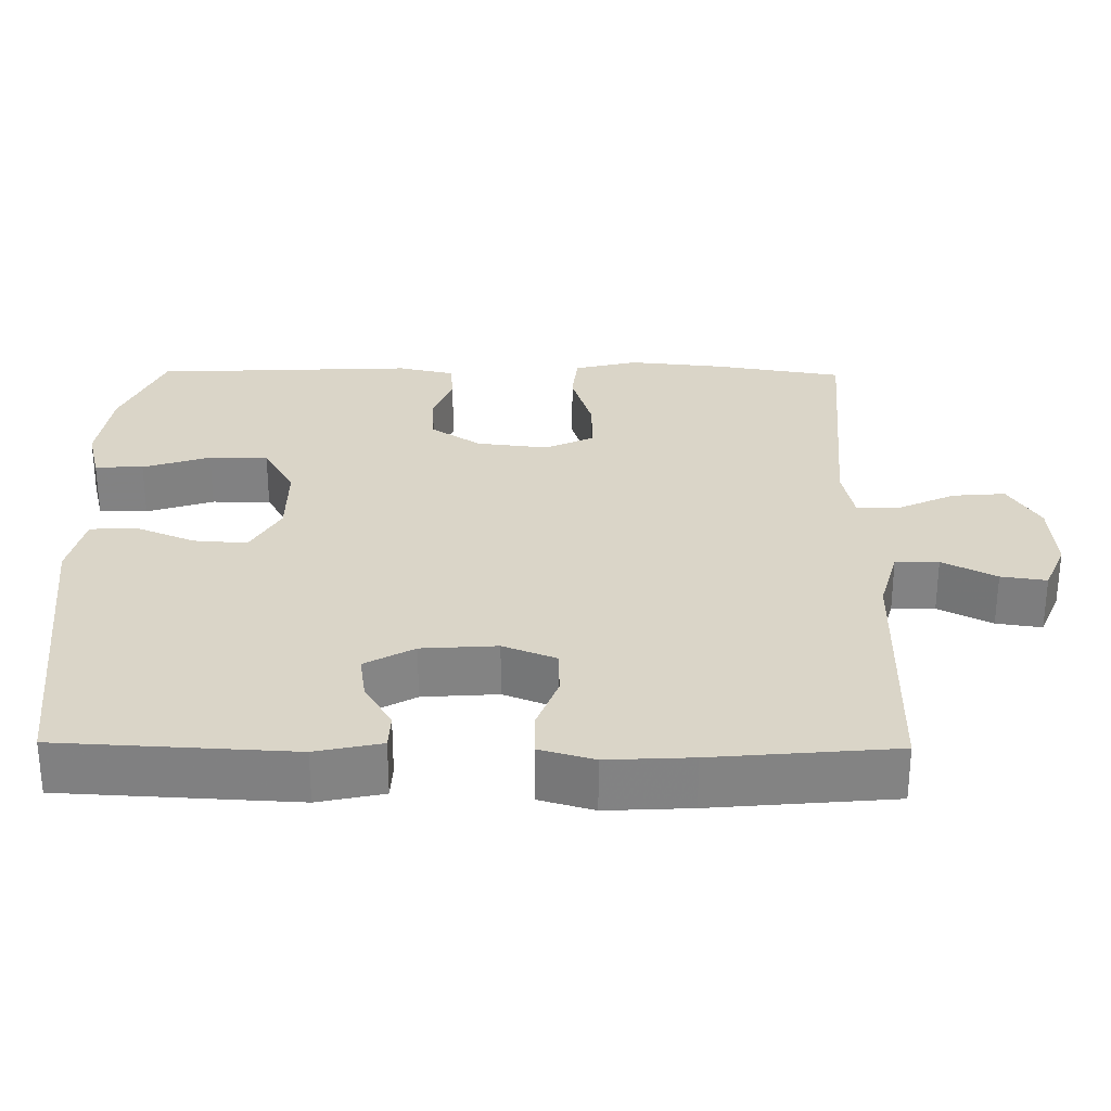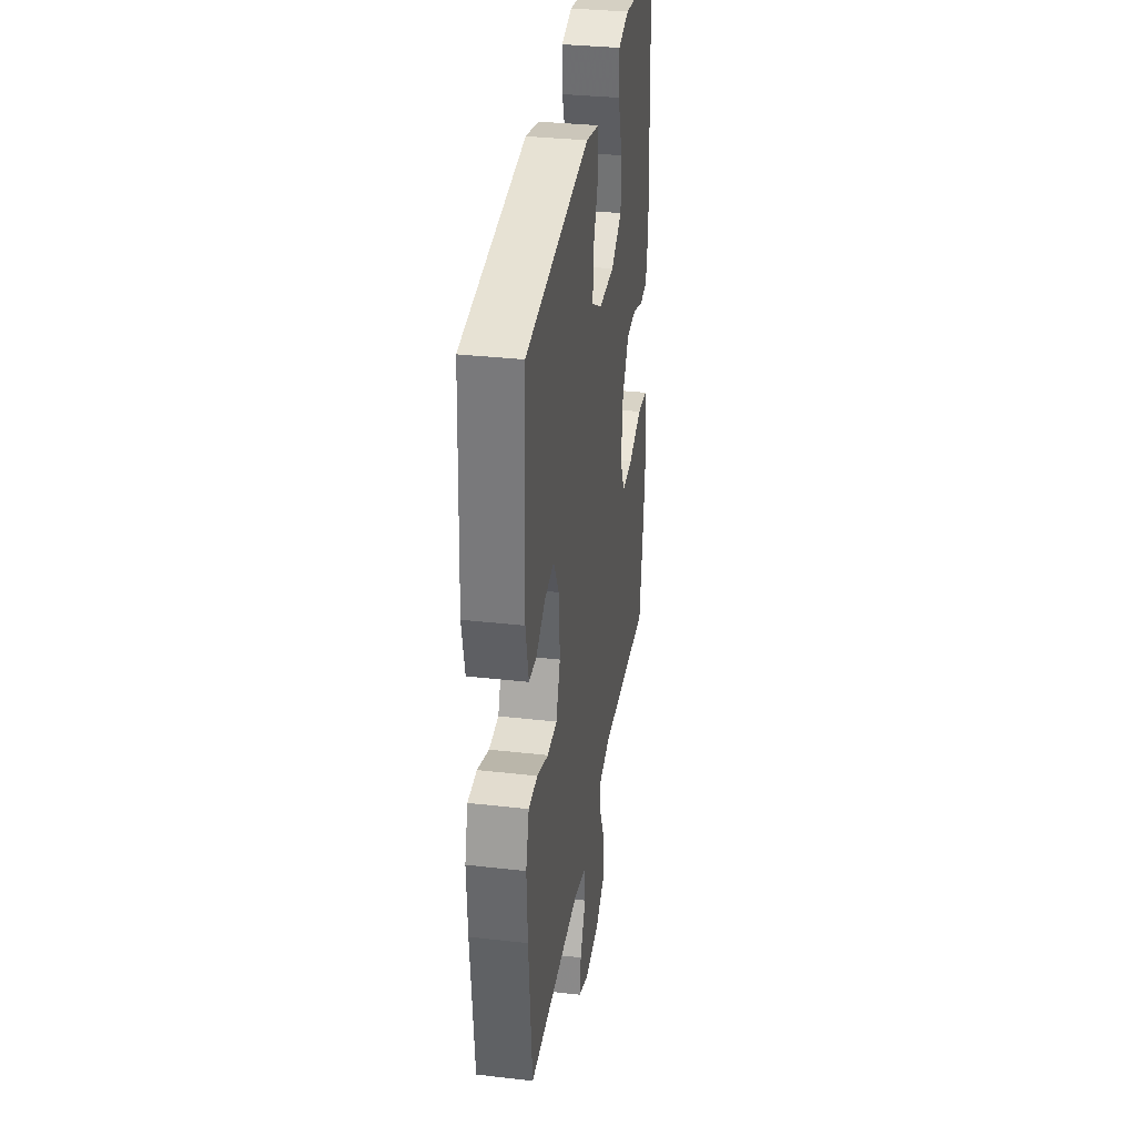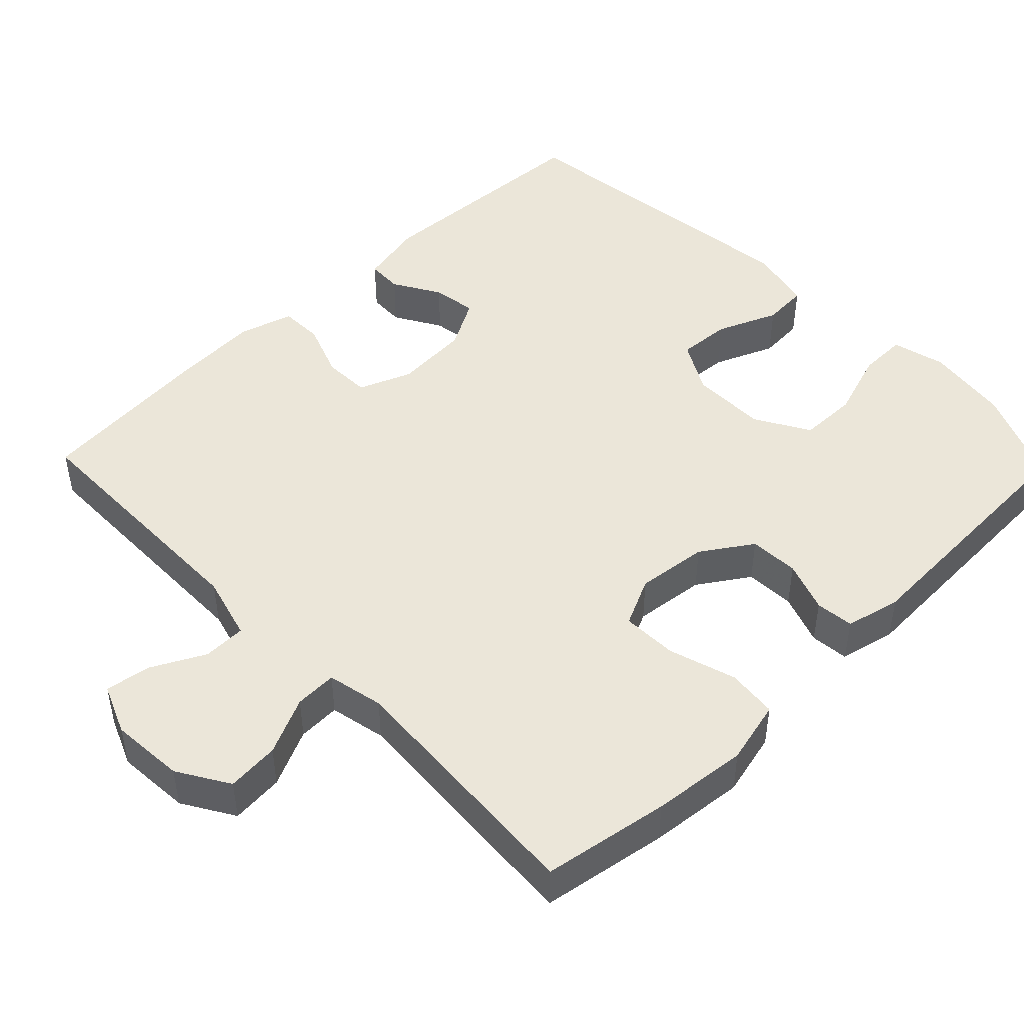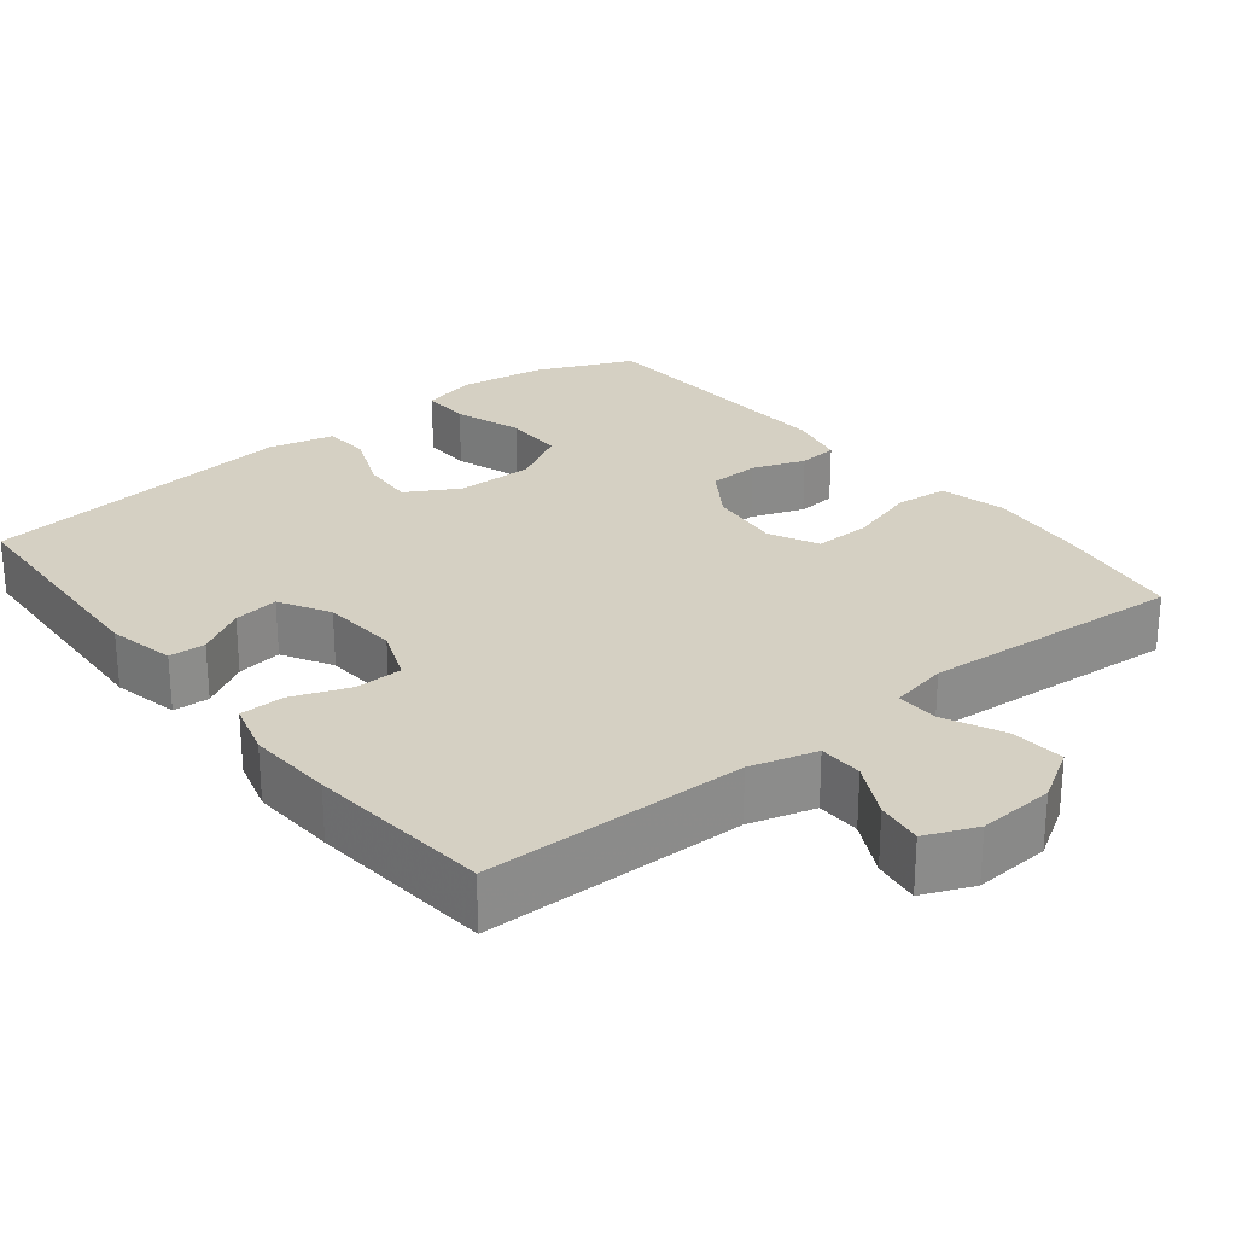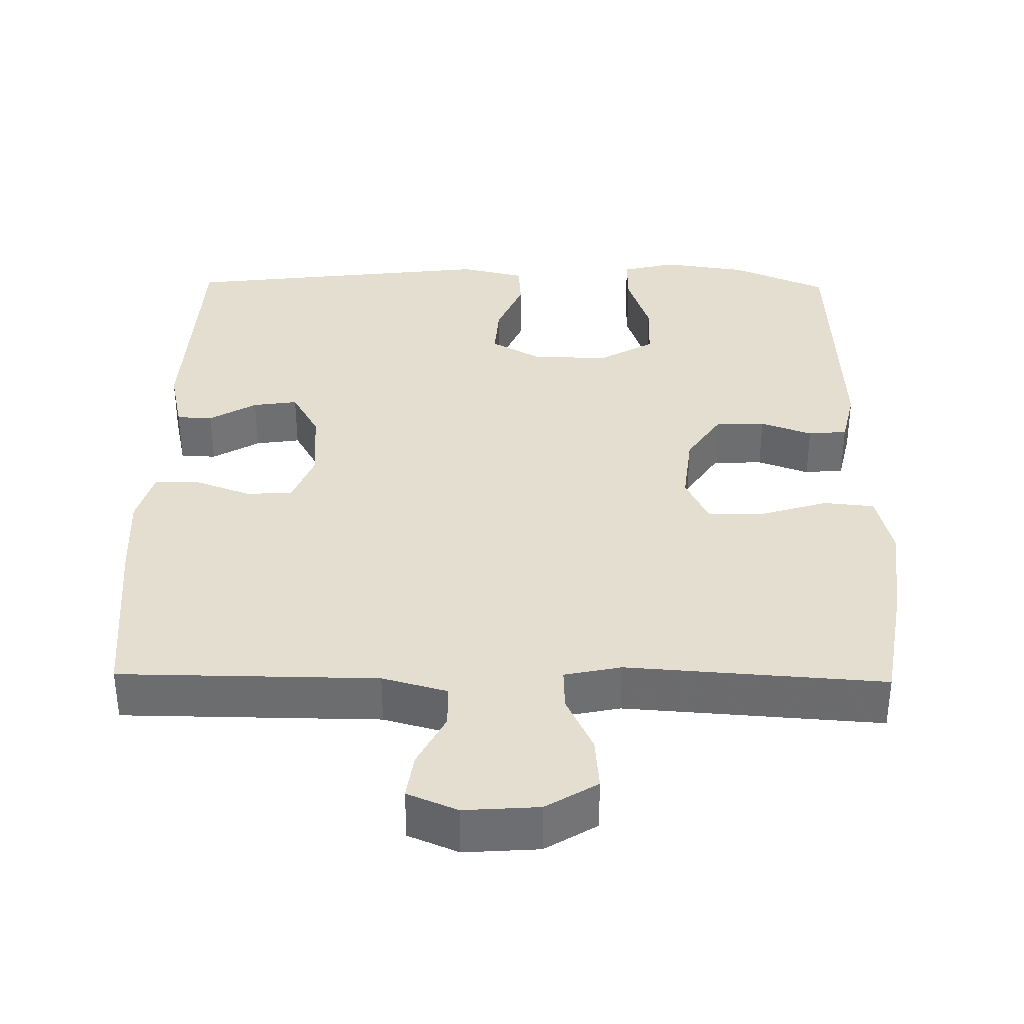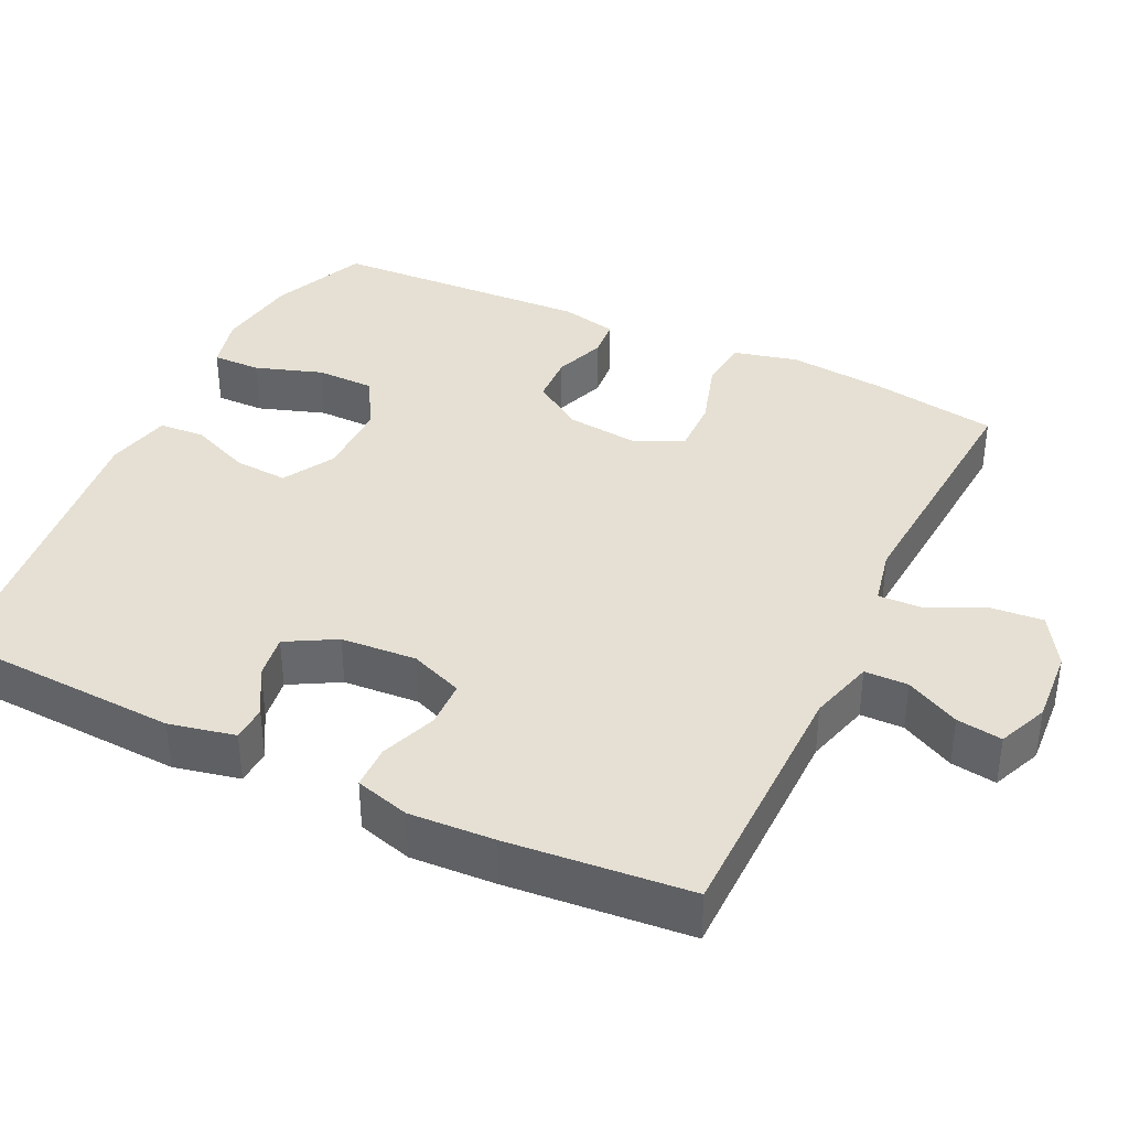
<metadata>
{"format":"obj","ext":"obj","renderer":"f3d","projection":"perspective","resolution":1024,"background":"white","views":[{"elev":29.3,"azim":90.7,"up":"+Y"},{"elev":33.7,"azim":98.8,"up":"+Z"},{"elev":47.0,"azim":-134.1,"up":"+Y"},{"elev":26.2,"azim":141.4,"up":"+Y"},{"elev":35.9,"azim":-179.1,"up":"+Y"},{"elev":37.9,"azim":115.6,"up":"+Y"}]}
</metadata>
<code>
v 0.5 0.07 0.5
v 0.516 0.07 0.187
v 0.497 0.07 0.099
v 0.449 0.07 0.097
v 0.386 0.07 0.134
v 0.326 0.07 0.143
v 0.289 0.07 0.077
v 0.282 0.07 -0.024
v 0.31 0.07 -0.095
v 0.373 0.07 -0.097
v 0.448 0.07 -0.069
v 0.507 0.07 -0.07
v 0.528 0.07 -0.143
v 0.522 0.07 -0.257
v 0.5 0.07 -0.5
v 0.155 0.07 -0.503
v 0.068 0.07 -0.527
v 0.067 0.07 -0.585
v 0.104 0.07 -0.657
v 0.113 0.07 -0.718
v 0.046 0.07 -0.746
v -0.054 0.07 -0.739
v -0.123 0.07 -0.697
v -0.117 0.07 -0.626
v -0.081 0.07 -0.549
v -0.079 0.07 -0.492
v -0.155 0.07 -0.476
v -0.5 0.07 -0.5
v -0.528 0.07 -0.329
v -0.541 0.07 -0.2
v -0.52 0.07 -0.114
v -0.452 0.07 -0.107
v -0.361 0.07 -0.135
v -0.286 0.07 -0.137
v -0.255 0.07 -0.072
v -0.266 0.07 0.024
v -0.311 0.07 0.092
v -0.378 0.07 0.095
v -0.447 0.07 0.07
v -0.499 0.07 0.075
v -0.516 0.07 0.15
v -0.5 0.07 0.5
v -0.372 0.07 0.555
v -0.259 0.07 0.571
v -0.187 0.07 0.553
v -0.188 0.07 0.488
v -0.218 0.07 0.398
v -0.217 0.07 0.319
v -0.144 0.07 0.277
v -0.042 0.07 0.277
v 0.027 0.07 0.316
v 0.022 0.07 0.388
v -0.012 0.07 0.469
v -0.008 0.07 0.53
v 0.079 0.07 0.55
v 0.5 0 0.5
v 0.516 0 0.187
v 0.497 0 0.099
v 0.449 0 0.097
v 0.386 0 0.134
v 0.326 0 0.143
v 0.289 0 0.077
v 0.282 0 -0.024
v 0.31 0 -0.095
v 0.373 0 -0.097
v 0.448 0 -0.069
v 0.507 0 -0.07
v 0.528 0 -0.143
v 0.522 0 -0.257
v 0.5 0 -0.5
v 0.155 0 -0.503
v 0.068 0 -0.527
v 0.067 0 -0.585
v 0.104 0 -0.657
v 0.113 0 -0.718
v 0.046 0 -0.746
v -0.054 0 -0.739
v -0.123 0 -0.697
v -0.117 0 -0.626
v -0.081 0 -0.549
v -0.079 0 -0.492
v -0.155 0 -0.476
v -0.5 0 -0.5
v -0.528 0 -0.329
v -0.541 0 -0.2
v -0.52 0 -0.114
v -0.452 0 -0.107
v -0.361 0 -0.135
v -0.286 0 -0.137
v -0.255 0 -0.072
v -0.266 0 0.024
v -0.311 0 0.092
v -0.378 0 0.095
v -0.447 0 0.07
v -0.499 0 0.075
v -0.516 0 0.15
v -0.5 0 0.5
v -0.372 0 0.555
v -0.259 0 0.571
v -0.187 0 0.553
v -0.188 0 0.488
v -0.218 0 0.398
v -0.217 0 0.319
v -0.144 0 0.277
v -0.042 0 0.277
v 0.027 0 0.316
v 0.022 0 0.388
v -0.012 0 0.469
v -0.008 0 0.53
v 0.079 0 0.55
f 3 4 5
f 2 3 5
f 1 2 5
f 55 1 5
f 54 55 5
f 53 54 5
f 52 53 5
f 51 52 5 6
f 50 51 6 7
f 49 50 7 8
f 48 49 8 9
f 45 46 47
f 44 45 47
f 43 44 47
f 42 43 47
f 41 42 47
f 40 41 47
f 39 40 47
f 38 39 47
f 37 38 47 48
f 36 37 48 9
f 31 32 33
f 30 31 33
f 29 30 33
f 28 29 33
f 27 28 33
f 26 27 33 34
f 23 24 25
f 22 23 25
f 21 22 25
f 20 21 25
f 19 20 25
f 18 19 25
f 17 18 25 26
f 26 34 35
f 17 26 35
f 16 17 35
f 14 15 16
f 13 14 16
f 12 13 16
f 11 12 16
f 10 11 16
f 16 35 36 9
f 9 10 16
f 60 59 58
f 60 58 57
f 60 57 56
f 60 56 110
f 60 110 109
f 60 109 108
f 60 108 107
f 61 60 107 106
f 62 61 106 105
f 63 62 105 104
f 64 63 104 103
f 102 101 100
f 102 100 99
f 102 99 98
f 102 98 97
f 102 97 96
f 102 96 95
f 102 95 94
f 102 94 93
f 103 102 93 92
f 64 103 92 91
f 88 87 86
f 88 86 85
f 88 85 84
f 88 84 83
f 88 83 82
f 89 88 82 81
f 80 79 78
f 80 78 77
f 80 77 76
f 80 76 75
f 80 75 74
f 80 74 73
f 81 80 73 72
f 90 89 81
f 90 81 72
f 90 72 71
f 71 70 69
f 71 69 68
f 71 68 67
f 71 67 66
f 71 66 65
f 64 91 90 71
f 71 65 64
f 1 56 57 2
f 2 57 58 3
f 3 58 59 4
f 4 59 60 5
f 5 60 61 6
f 6 61 62 7
f 7 62 63 8
f 8 63 64 9
f 9 64 65 10
f 10 65 66 11
f 11 66 67 12
f 12 67 68 13
f 13 68 69 14
f 14 69 70 15
f 15 70 71 16
f 16 71 72 17
f 17 72 73 18
f 18 73 74 19
f 19 74 75 20
f 20 75 76 21
f 21 76 77 22
f 22 77 78 23
f 23 78 79 24
f 24 79 80 25
f 25 80 81 26
f 26 81 82 27
f 27 82 83 28
f 28 83 84 29
f 29 84 85 30
f 30 85 86 31
f 31 86 87 32
f 32 87 88 33
f 33 88 89 34
f 34 89 90 35
f 35 90 91 36
f 36 91 92 37
f 37 92 93 38
f 38 93 94 39
f 39 94 95 40
f 40 95 96 41
f 41 96 97 42
f 42 97 98 43
f 43 98 99 44
f 44 99 100 45
f 45 100 101 46
f 46 101 102 47
f 47 102 103 48
f 48 103 104 49
f 49 104 105 50
f 50 105 106 51
f 51 106 107 52
f 52 107 108 53
f 53 108 109 54
f 54 109 110 55
f 55 110 56 1

</code>
